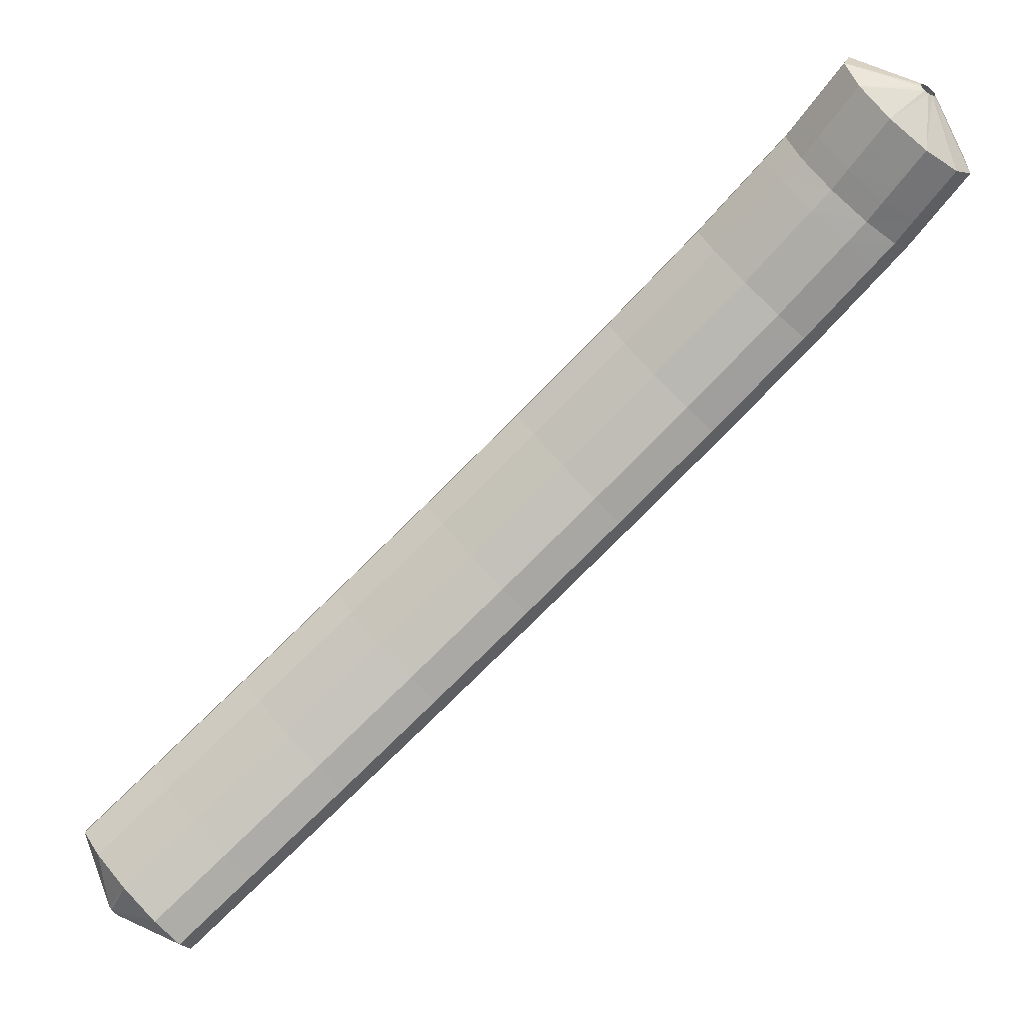
<metadata>
{"format":"obj","ext":"obj","renderer":"f3d","projection":"perspective","resolution":1024,"background":"white","views":[{"elev":21.3,"azim":3.1,"up":"+Z"}]}
</metadata>
<code>
g tube1
v 151 147.4 179.8
v 150.9 147.6 179.9
v 150.9 147.9 180
v 151 148.2 180
v 151.2 148.3 179.9
v 151.4 148.4 179.8
v 151.6 148.2 179.6
v 151.7 148 179.5
v 151.7 147.7 179.4
v 151.5 147.5 179.5
v 151.3 147.4 179.6
v 151 147.4 179.8
v 149.1 146.1 178.4
v 147.4 147.6 180
v 146.6 149.3 180.9
v 147 150.7 181
v 148.4 151.3 180.2
v 150.4 151 178.8
v 152.3 149.8 177.1
v 153.6 148.1 175.8
v 153.8 146.4 175.3
v 152.9 145.4 175.7
v 151.1 145.2 176.8
v 149.1 146.1 178.4
v 148 146.4 176.9
v 146.3 147.9 178.4
v 145.5 149.7 179.4
v 145.9 151.1 179.5
v 147.3 151.7 178.7
v 149.3 151.3 177.2
v 151.2 150.1 175.6
v 152.5 148.4 174.3
v 152.7 146.8 173.7
v 151.8 145.7 174.1
v 150 145.6 175.3
v 148 146.4 176.9
v 146.9 146.8 175.3
v 145.2 148.3 176.9
v 144.5 150.1 177.8
v 144.8 151.5 177.9
v 146.2 152.1 177.1
v 148.2 151.7 175.7
v 150.2 150.5 174
v 151.5 148.8 172.7
v 151.7 147.2 172.2
v 150.8 146.1 172.6
v 149 146 173.7
v 146.9 146.8 175.3
v 146.1 147.1 174.1
v 144.3 148.7 175.5
v 143.5 150.4 176.4
v 143.7 151.8 176.3
v 145.1 152.5 175.4
v 147 152.1 173.9
v 148.9 150.9 172.2
v 150.3 149.2 171
v 150.6 147.6 170.6
v 149.8 146.5 171.1
v 148.1 146.3 172.4
v 146.1 147.1 174.1
v 145 147.1 172.9
v 143.3 148.6 174.3
v 142.3 150.3 175
v 142.5 151.8 174.8
v 143.7 152.4 173.8
v 145.5 152.1 172.2
v 147.5 150.9 170.5
v 148.9 149.1 169.4
v 149.3 147.5 169.1
v 148.6 146.4 169.8
v 147 146.2 171.2
v 145 147.1 172.9
v 143.7 147 171.4
v 142 148.5 172.8
v 141 150.3 173.6
v 141.2 151.7 173.4
v 142.4 152.4 172.3
v 144.3 152 170.7
v 146.2 150.8 169.1
v 147.6 149.1 167.9
v 148 147.4 167.6
v 147.3 146.3 168.3
v 145.7 146.2 169.7
v 143.7 147 171.4
v 142.5 146.9 169.9
v 140.7 148.5 171.4
v 139.8 150.2 172.1
v 139.9 151.6 171.9
v 141.1 152.3 170.8
v 143 151.9 169.2
v 144.9 150.7 167.6
v 146.3 149 166.5
v 146.8 147.4 166.2
v 146.1 146.3 166.9
v 144.5 146.1 168.2
v 142.5 146.9 169.9
v 141.3 146.9 168.6
v 139.5 148.4 170
v 138.5 150.1 170.7
v 138.6 151.6 170.4
v 139.8 152.2 169.3
v 141.7 151.9 167.7
v 143.6 150.6 166.1
v 145 148.9 165
v 145.5 147.3 164.7
v 144.8 146.2 165.4
v 143.3 146 166.9
v 141.3 146.9 168.6
v 140 146.6 167.3
v 138.3 148.2 168.7
v 137.3 149.9 169.3
v 137.3 151.3 169
v 138.4 152 167.9
v 140.3 151.6 166.2
v 142.2 150.4 164.6
v 143.7 148.7 163.5
v 144.2 147 163.3
v 143.5 146 164.1
v 142 145.8 165.6
v 140 146.6 167.3
v 138.7 146.4 165.9
v 137 147.9 167.3
v 135.9 149.7 167.9
v 136 151.1 167.6
v 137.1 151.7 166.5
v 138.9 151.4 164.8
v 140.9 150.2 163.2
v 142.3 148.4 162.1
v 142.8 146.8 161.9
v 142.2 145.7 162.7
v 140.7 145.6 164.2
v 138.7 146.4 165.9
v 137.4 146.2 164.5
v 135.6 147.7 165.9
v 134.6 149.4 166.6
v 134.7 150.8 166.3
v 135.8 151.5 165.1
v 137.6 151.1 163.4
v 139.6 149.9 161.8
v 141 148.2 160.7
v 141.5 146.6 160.5
v 140.9 145.5 161.3
v 139.4 145.3 162.8
v 137.4 146.2 164.5
v 136.1 145.9 163.1
v 134.4 147.4 164.5
v 133.3 149.2 165.2
v 133.4 150.6 164.9
v 134.4 151.2 163.7
v 136.3 150.9 162
v 138.2 149.7 160.4
v 139.7 148 159.3
v 140.2 146.3 159.1
v 139.6 145.2 159.9
v 138.1 145.1 161.4
v 136.1 145.9 163.1
v 134.8 145.6 161.8
v 133.1 147.1 163.2
v 132 148.9 163.9
v 132 150.3 163.5
v 133.1 150.9 162.3
v 134.9 150.5 160.6
v 136.8 149.3 159
v 138.3 147.6 157.9
v 138.8 146 157.8
v 138.3 144.9 158.6
v 136.8 144.8 160.1
v 134.8 145.6 161.8
v 133.5 145.3 160.5
v 131.7 146.8 161.9
v 130.7 148.5 162.5
v 130.7 149.9 162.2
v 131.7 150.6 160.9
v 133.5 150.2 159.2
v 135.5 149 157.6
v 136.9 147.3 156.6
v 137.5 145.6 156.4
v 136.9 144.6 157.2
v 135.5 144.4 158.8
v 133.5 145.3 160.5
v 132.2 144.9 159.1
v 130.4 146.4 160.5
v 129.3 148.2 161.2
v 129.3 149.6 160.8
v 130.4 150.2 159.6
v 132.2 149.9 157.9
v 134.1 148.6 156.3
v 135.6 146.9 155.2
v 136.2 145.3 155.1
v 135.6 144.2 155.9
v 134.1 144.1 157.4
v 132.2 144.9 159.1
v 130.9 144.6 157.8
v 129.1 146.1 159.2
v 128 147.9 159.8
v 128 149.3 159.4
v 129 149.9 158.2
v 130.8 149.5 156.5
v 132.8 148.3 154.9
v 134.2 146.6 153.8
v 134.8 145 153.7
v 134.3 143.9 154.6
v 132.8 143.8 156.1
v 130.9 144.6 157.8
v 129.5 144.2 156.5
v 127.7 145.7 157.9
v 126.6 147.5 158.5
v 126.6 148.9 158.1
v 127.6 149.5 156.9
v 129.4 149.1 155.2
v 131.4 147.9 153.5
v 132.9 146.2 152.5
v 133.4 144.6 152.4
v 132.9 143.5 153.2
v 131.5 143.4 154.8
v 129.5 144.2 156.5
v 128.2 143.8 155.2
v 126.4 145.3 156.6
v 125.3 147.1 157.2
v 125.3 148.5 156.8
v 126.3 149.1 155.6
v 128.1 148.7 153.8
v 130 147.5 152.2
v 131.5 145.8 151.2
v 132.1 144.2 151.1
v 131.6 143.1 151.9
v 130.1 143 153.5
v 128.2 143.8 155.2
v 126.8 143.4 153.9
v 125 144.9 155.3
v 123.9 146.7 155.9
v 123.9 148.1 155.5
v 124.9 148.7 154.2
v 126.7 148.3 152.5
v 128.7 147.1 150.9
v 130.2 145.4 149.9
v 130.7 143.8 149.8
v 130.2 142.7 150.6
v 128.8 142.6 152.2
v 126.8 143.4 153.9
v 125.5 143 152.6
v 123.7 144.5 154
v 122.6 146.3 154.6
v 122.5 147.7 154.2
v 123.6 148.3 152.9
v 125.3 147.9 151.2
v 127.3 146.7 149.6
v 128.8 145 148.5
v 129.4 143.4 148.4
v 128.9 142.3 149.3
v 127.4 142.2 150.8
v 125.5 143 152.6
v 124.1 142.6 151.3
v 122.3 144.1 152.7
v 121.2 145.8 153.3
v 121.2 147.2 152.9
v 122.2 147.8 151.6
v 123.9 147.5 149.9
v 125.9 146.2 148.2
v 127.4 144.6 147.2
v 128 142.9 147.1
v 127.5 141.9 148
v 126.1 141.8 149.6
v 124.1 142.6 151.3
v 122.8 142.1 150
v 121 143.7 151.4
v 119.9 145.4 152
v 119.8 146.8 151.6
v 120.8 147.4 150.3
v 122.6 147 148.6
v 124.5 145.8 146.9
v 126 144.1 145.9
v 126.6 142.5 145.8
v 126.2 141.4 146.7
v 124.7 141.3 148.3
v 122.8 142.1 150
v 121.4 141.7 148.7
v 119.6 143.2 150.1
v 118.5 144.9 150.7
v 118.4 146.3 150.3
v 119.5 146.9 149
v 121.2 146.6 147.3
v 123.2 145.4 145.6
v 124.7 143.7 144.6
v 125.3 142 144.5
v 124.8 141 145.4
v 123.3 140.9 147
v 121.4 141.7 148.7
v 120.1 141.3 147.4
v 118.3 142.8 148.8
v 117.1 144.5 149.4
v 117.1 145.9 149
v 118.1 146.5 147.7
v 119.8 146.1 146
v 121.8 144.9 144.3
v 123.3 143.2 143.3
v 123.9 141.6 143.2
v 123.4 140.6 144.1
v 122 140.4 145.7
v 120.1 141.3 147.4
v 118.7 140.8 146.2
v 116.9 142.3 147.6
v 115.8 144 148.1
v 115.7 145.4 147.7
v 116.7 146 146.4
v 118.4 145.7 144.7
v 120.4 144.4 143
v 121.9 142.7 142
v 122.5 141.1 142
v 122.1 140.1 142.9
v 120.6 140 144.4
v 118.7 140.8 146.2
v 117.3 140.3 144.9
v 115.5 141.8 146.3
v 114.4 143.6 146.8
v 114.3 144.9 146.4
v 115.3 145.5 145.1
v 117.1 145.2 143.4
v 119 144 141.8
v 120.6 142.3 140.7
v 121.2 140.7 140.7
v 120.7 139.6 141.6
v 119.3 139.5 143.1
v 117.3 140.3 144.9
v 116 139.8 143.6
v 114.2 141.4 145
v 113 143.1 145.6
v 113 144.5 145.1
v 114 145.1 143.8
v 115.7 144.7 142.1
v 117.7 143.5 140.5
v 119.2 141.8 139.5
v 119.8 140.2 139.4
v 119.3 139.1 140.3
v 117.9 139 141.9
v 116 139.8 143.6
v 114.6 139.4 142.4
v 112.8 140.9 143.7
v 111.7 142.6 144.3
v 111.6 144 143.8
v 112.6 144.6 142.6
v 114.3 144.2 140.8
v 116.3 143 139.2
v 117.8 141.3 138.2
v 118.4 139.7 138.1
v 118 138.7 139
v 116.5 138.5 140.6
v 114.6 139.4 142.4
v 113.3 138.9 141.1
v 111.4 140.4 142.5
v 110.3 142.1 143
v 110.2 143.5 142.6
v 111.2 144.1 141.3
v 112.9 143.7 139.5
v 114.9 142.5 137.9
v 116.4 140.8 136.9
v 117.1 139.2 136.9
v 116.6 138.2 137.8
v 115.2 138.1 139.3
v 113.3 138.9 141.1
v 111.9 138.4 139.8
v 110.1 139.9 141.2
v 108.9 141.6 141.8
v 108.8 143 141.3
v 109.8 143.6 140
v 111.6 143.2 138.3
v 113.5 142 136.6
v 115 140.3 135.6
v 115.7 138.7 135.6
v 115.2 137.7 136.5
v 113.8 137.6 138.1
v 111.9 138.4 139.8
v 110.5 137.9 138.6
v 108.7 139.4 139.9
v 107.6 141.1 140.5
v 107.5 142.5 140.1
v 108.5 143.1 138.8
v 110.2 142.7 137
v 112.1 141.5 135.4
v 113.7 139.8 134.4
v 114.3 138.2 134.3
v 113.8 137.2 135.2
v 112.4 137 136.8
v 110.5 137.9 138.6
v 109.1 137.4 137.3
v 107.3 138.9 138.7
v 106.2 140.6 139.2
v 106.1 142 138.8
v 107.1 142.6 137.5
v 108.8 142.2 135.7
v 110.8 141 134.1
v 112.3 139.3 133.1
v 112.9 137.7 133.1
v 112.5 136.7 134
v 111.1 136.6 135.6
v 109.1 137.4 137.3
v 107.8 136.9 136.1
v 106 138.4 137.5
v 104.8 140.1 138
v 104.7 141.5 137.5
v 105.7 142.1 136.2
v 107.4 141.7 134.5
v 109.4 140.5 132.8
v 110.9 138.8 131.8
v 111.6 137.2 131.8
v 111.1 136.2 132.7
v 109.7 136 134.3
v 107.8 136.9 136.1
v 106.4 136.3 134.8
v 104.6 137.9 136.2
v 103.4 139.6 136.7
v 103.3 140.9 136.3
v 104.3 141.5 135
v 106 141.2 133.2
v 108 139.9 131.6
v 109.5 138.3 130.6
v 110.2 136.7 130.6
v 109.7 135.6 131.5
v 108.3 135.5 133.1
v 106.4 136.3 134.8
v 105 135.8 133.6
v 103.2 137.3 134.9
v 102.1 139 135.5
v 102 140.4 135
v 102.9 141 133.7
v 104.7 140.6 132
v 106.6 139.4 130.3
v 108.2 137.7 129.3
v 108.8 136.1 129.3
v 108.4 135.1 130.2
v 106.9 135 131.8
v 105 135.8 133.6
v 103.9 137 131.3
v 103.7 137.2 131.5
v 103.6 137.5 131.5
v 103.6 137.7 131.3
v 103.7 137.9 131.1
v 103.9 137.9 130.9
v 104.1 137.8 130.8
v 104.3 137.6 130.7
v 104.3 137.3 130.8
v 104.3 137.1 130.9
v 104.1 137 131.1
v 103.9 137 131.3
f 1 2 14
f 14 13 1
f 2 3 15
f 15 14 2
f 3 4 16
f 16 15 3
f 4 5 17
f 17 16 4
f 5 6 18
f 18 17 5
f 6 7 19
f 19 18 6
f 7 8 20
f 20 19 7
f 8 9 21
f 21 20 8
f 9 10 22
f 22 21 9
f 10 11 23
f 23 22 10
f 11 12 24
f 24 23 11
f 13 14 26
f 26 25 13
f 14 15 27
f 27 26 14
f 15 16 28
f 28 27 15
f 16 17 29
f 29 28 16
f 17 18 30
f 30 29 17
f 18 19 31
f 31 30 18
f 19 20 32
f 32 31 19
f 20 21 33
f 33 32 20
f 21 22 34
f 34 33 21
f 22 23 35
f 35 34 22
f 23 24 36
f 36 35 23
f 25 26 38
f 38 37 25
f 26 27 39
f 39 38 26
f 27 28 40
f 40 39 27
f 28 29 41
f 41 40 28
f 29 30 42
f 42 41 29
f 30 31 43
f 43 42 30
f 31 32 44
f 44 43 31
f 32 33 45
f 45 44 32
f 33 34 46
f 46 45 33
f 34 35 47
f 47 46 34
f 35 36 48
f 48 47 35
f 37 38 50
f 50 49 37
f 38 39 51
f 51 50 38
f 39 40 52
f 52 51 39
f 40 41 53
f 53 52 40
f 41 42 54
f 54 53 41
f 42 43 55
f 55 54 42
f 43 44 56
f 56 55 43
f 44 45 57
f 57 56 44
f 45 46 58
f 58 57 45
f 46 47 59
f 59 58 46
f 47 48 60
f 60 59 47
f 49 50 62
f 62 61 49
f 50 51 63
f 63 62 50
f 51 52 64
f 64 63 51
f 52 53 65
f 65 64 52
f 53 54 66
f 66 65 53
f 54 55 67
f 67 66 54
f 55 56 68
f 68 67 55
f 56 57 69
f 69 68 56
f 57 58 70
f 70 69 57
f 58 59 71
f 71 70 58
f 59 60 72
f 72 71 59
f 61 62 74
f 74 73 61
f 62 63 75
f 75 74 62
f 63 64 76
f 76 75 63
f 64 65 77
f 77 76 64
f 65 66 78
f 78 77 65
f 66 67 79
f 79 78 66
f 67 68 80
f 80 79 67
f 68 69 81
f 81 80 68
f 69 70 82
f 82 81 69
f 70 71 83
f 83 82 70
f 71 72 84
f 84 83 71
f 73 74 86
f 86 85 73
f 74 75 87
f 87 86 74
f 75 76 88
f 88 87 75
f 76 77 89
f 89 88 76
f 77 78 90
f 90 89 77
f 78 79 91
f 91 90 78
f 79 80 92
f 92 91 79
f 80 81 93
f 93 92 80
f 81 82 94
f 94 93 81
f 82 83 95
f 95 94 82
f 83 84 96
f 96 95 83
f 85 86 98
f 98 97 85
f 86 87 99
f 99 98 86
f 87 88 100
f 100 99 87
f 88 89 101
f 101 100 88
f 89 90 102
f 102 101 89
f 90 91 103
f 103 102 90
f 91 92 104
f 104 103 91
f 92 93 105
f 105 104 92
f 93 94 106
f 106 105 93
f 94 95 107
f 107 106 94
f 95 96 108
f 108 107 95
f 97 98 110
f 110 109 97
f 98 99 111
f 111 110 98
f 99 100 112
f 112 111 99
f 100 101 113
f 113 112 100
f 101 102 114
f 114 113 101
f 102 103 115
f 115 114 102
f 103 104 116
f 116 115 103
f 104 105 117
f 117 116 104
f 105 106 118
f 118 117 105
f 106 107 119
f 119 118 106
f 107 108 120
f 120 119 107
f 109 110 122
f 122 121 109
f 110 111 123
f 123 122 110
f 111 112 124
f 124 123 111
f 112 113 125
f 125 124 112
f 113 114 126
f 126 125 113
f 114 115 127
f 127 126 114
f 115 116 128
f 128 127 115
f 116 117 129
f 129 128 116
f 117 118 130
f 130 129 117
f 118 119 131
f 131 130 118
f 119 120 132
f 132 131 119
f 121 122 134
f 134 133 121
f 122 123 135
f 135 134 122
f 123 124 136
f 136 135 123
f 124 125 137
f 137 136 124
f 125 126 138
f 138 137 125
f 126 127 139
f 139 138 126
f 127 128 140
f 140 139 127
f 128 129 141
f 141 140 128
f 129 130 142
f 142 141 129
f 130 131 143
f 143 142 130
f 131 132 144
f 144 143 131
f 133 134 146
f 146 145 133
f 134 135 147
f 147 146 134
f 135 136 148
f 148 147 135
f 136 137 149
f 149 148 136
f 137 138 150
f 150 149 137
f 138 139 151
f 151 150 138
f 139 140 152
f 152 151 139
f 140 141 153
f 153 152 140
f 141 142 154
f 154 153 141
f 142 143 155
f 155 154 142
f 143 144 156
f 156 155 143
f 145 146 158
f 158 157 145
f 146 147 159
f 159 158 146
f 147 148 160
f 160 159 147
f 148 149 161
f 161 160 148
f 149 150 162
f 162 161 149
f 150 151 163
f 163 162 150
f 151 152 164
f 164 163 151
f 152 153 165
f 165 164 152
f 153 154 166
f 166 165 153
f 154 155 167
f 167 166 154
f 155 156 168
f 168 167 155
f 157 158 170
f 170 169 157
f 158 159 171
f 171 170 158
f 159 160 172
f 172 171 159
f 160 161 173
f 173 172 160
f 161 162 174
f 174 173 161
f 162 163 175
f 175 174 162
f 163 164 176
f 176 175 163
f 164 165 177
f 177 176 164
f 165 166 178
f 178 177 165
f 166 167 179
f 179 178 166
f 167 168 180
f 180 179 167
f 169 170 182
f 182 181 169
f 170 171 183
f 183 182 170
f 171 172 184
f 184 183 171
f 172 173 185
f 185 184 172
f 173 174 186
f 186 185 173
f 174 175 187
f 187 186 174
f 175 176 188
f 188 187 175
f 176 177 189
f 189 188 176
f 177 178 190
f 190 189 177
f 178 179 191
f 191 190 178
f 179 180 192
f 192 191 179
f 181 182 194
f 194 193 181
f 182 183 195
f 195 194 182
f 183 184 196
f 196 195 183
f 184 185 197
f 197 196 184
f 185 186 198
f 198 197 185
f 186 187 199
f 199 198 186
f 187 188 200
f 200 199 187
f 188 189 201
f 201 200 188
f 189 190 202
f 202 201 189
f 190 191 203
f 203 202 190
f 191 192 204
f 204 203 191
f 193 194 206
f 206 205 193
f 194 195 207
f 207 206 194
f 195 196 208
f 208 207 195
f 196 197 209
f 209 208 196
f 197 198 210
f 210 209 197
f 198 199 211
f 211 210 198
f 199 200 212
f 212 211 199
f 200 201 213
f 213 212 200
f 201 202 214
f 214 213 201
f 202 203 215
f 215 214 202
f 203 204 216
f 216 215 203
f 205 206 218
f 218 217 205
f 206 207 219
f 219 218 206
f 207 208 220
f 220 219 207
f 208 209 221
f 221 220 208
f 209 210 222
f 222 221 209
f 210 211 223
f 223 222 210
f 211 212 224
f 224 223 211
f 212 213 225
f 225 224 212
f 213 214 226
f 226 225 213
f 214 215 227
f 227 226 214
f 215 216 228
f 228 227 215
f 217 218 230
f 230 229 217
f 218 219 231
f 231 230 218
f 219 220 232
f 232 231 219
f 220 221 233
f 233 232 220
f 221 222 234
f 234 233 221
f 222 223 235
f 235 234 222
f 223 224 236
f 236 235 223
f 224 225 237
f 237 236 224
f 225 226 238
f 238 237 225
f 226 227 239
f 239 238 226
f 227 228 240
f 240 239 227
f 229 230 242
f 242 241 229
f 230 231 243
f 243 242 230
f 231 232 244
f 244 243 231
f 232 233 245
f 245 244 232
f 233 234 246
f 246 245 233
f 234 235 247
f 247 246 234
f 235 236 248
f 248 247 235
f 236 237 249
f 249 248 236
f 237 238 250
f 250 249 237
f 238 239 251
f 251 250 238
f 239 240 252
f 252 251 239
f 241 242 254
f 254 253 241
f 242 243 255
f 255 254 242
f 243 244 256
f 256 255 243
f 244 245 257
f 257 256 244
f 245 246 258
f 258 257 245
f 246 247 259
f 259 258 246
f 247 248 260
f 260 259 247
f 248 249 261
f 261 260 248
f 249 250 262
f 262 261 249
f 250 251 263
f 263 262 250
f 251 252 264
f 264 263 251
f 253 254 266
f 266 265 253
f 254 255 267
f 267 266 254
f 255 256 268
f 268 267 255
f 256 257 269
f 269 268 256
f 257 258 270
f 270 269 257
f 258 259 271
f 271 270 258
f 259 260 272
f 272 271 259
f 260 261 273
f 273 272 260
f 261 262 274
f 274 273 261
f 262 263 275
f 275 274 262
f 263 264 276
f 276 275 263
f 265 266 278
f 278 277 265
f 266 267 279
f 279 278 266
f 267 268 280
f 280 279 267
f 268 269 281
f 281 280 268
f 269 270 282
f 282 281 269
f 270 271 283
f 283 282 270
f 271 272 284
f 284 283 271
f 272 273 285
f 285 284 272
f 273 274 286
f 286 285 273
f 274 275 287
f 287 286 274
f 275 276 288
f 288 287 275
f 277 278 290
f 290 289 277
f 278 279 291
f 291 290 278
f 279 280 292
f 292 291 279
f 280 281 293
f 293 292 280
f 281 282 294
f 294 293 281
f 282 283 295
f 295 294 282
f 283 284 296
f 296 295 283
f 284 285 297
f 297 296 284
f 285 286 298
f 298 297 285
f 286 287 299
f 299 298 286
f 287 288 300
f 300 299 287
f 289 290 302
f 302 301 289
f 290 291 303
f 303 302 290
f 291 292 304
f 304 303 291
f 292 293 305
f 305 304 292
f 293 294 306
f 306 305 293
f 294 295 307
f 307 306 294
f 295 296 308
f 308 307 295
f 296 297 309
f 309 308 296
f 297 298 310
f 310 309 297
f 298 299 311
f 311 310 298
f 299 300 312
f 312 311 299
f 301 302 314
f 314 313 301
f 302 303 315
f 315 314 302
f 303 304 316
f 316 315 303
f 304 305 317
f 317 316 304
f 305 306 318
f 318 317 305
f 306 307 319
f 319 318 306
f 307 308 320
f 320 319 307
f 308 309 321
f 321 320 308
f 309 310 322
f 322 321 309
f 310 311 323
f 323 322 310
f 311 312 324
f 324 323 311
f 313 314 326
f 326 325 313
f 314 315 327
f 327 326 314
f 315 316 328
f 328 327 315
f 316 317 329
f 329 328 316
f 317 318 330
f 330 329 317
f 318 319 331
f 331 330 318
f 319 320 332
f 332 331 319
f 320 321 333
f 333 332 320
f 321 322 334
f 334 333 321
f 322 323 335
f 335 334 322
f 323 324 336
f 336 335 323
f 325 326 338
f 338 337 325
f 326 327 339
f 339 338 326
f 327 328 340
f 340 339 327
f 328 329 341
f 341 340 328
f 329 330 342
f 342 341 329
f 330 331 343
f 343 342 330
f 331 332 344
f 344 343 331
f 332 333 345
f 345 344 332
f 333 334 346
f 346 345 333
f 334 335 347
f 347 346 334
f 335 336 348
f 348 347 335
f 337 338 350
f 350 349 337
f 338 339 351
f 351 350 338
f 339 340 352
f 352 351 339
f 340 341 353
f 353 352 340
f 341 342 354
f 354 353 341
f 342 343 355
f 355 354 342
f 343 344 356
f 356 355 343
f 344 345 357
f 357 356 344
f 345 346 358
f 358 357 345
f 346 347 359
f 359 358 346
f 347 348 360
f 360 359 347
f 349 350 362
f 362 361 349
f 350 351 363
f 363 362 350
f 351 352 364
f 364 363 351
f 352 353 365
f 365 364 352
f 353 354 366
f 366 365 353
f 354 355 367
f 367 366 354
f 355 356 368
f 368 367 355
f 356 357 369
f 369 368 356
f 357 358 370
f 370 369 357
f 358 359 371
f 371 370 358
f 359 360 372
f 372 371 359
f 361 362 374
f 374 373 361
f 362 363 375
f 375 374 362
f 363 364 376
f 376 375 363
f 364 365 377
f 377 376 364
f 365 366 378
f 378 377 365
f 366 367 379
f 379 378 366
f 367 368 380
f 380 379 367
f 368 369 381
f 381 380 368
f 369 370 382
f 382 381 369
f 370 371 383
f 383 382 370
f 371 372 384
f 384 383 371
f 373 374 386
f 386 385 373
f 374 375 387
f 387 386 374
f 375 376 388
f 388 387 375
f 376 377 389
f 389 388 376
f 377 378 390
f 390 389 377
f 378 379 391
f 391 390 378
f 379 380 392
f 392 391 379
f 380 381 393
f 393 392 380
f 381 382 394
f 394 393 381
f 382 383 395
f 395 394 382
f 383 384 396
f 396 395 383
f 385 386 398
f 398 397 385
f 386 387 399
f 399 398 386
f 387 388 400
f 400 399 387
f 388 389 401
f 401 400 388
f 389 390 402
f 402 401 389
f 390 391 403
f 403 402 390
f 391 392 404
f 404 403 391
f 392 393 405
f 405 404 392
f 393 394 406
f 406 405 393
f 394 395 407
f 407 406 394
f 395 396 408
f 408 407 395
f 397 398 410
f 410 409 397
f 398 399 411
f 411 410 398
f 399 400 412
f 412 411 399
f 400 401 413
f 413 412 400
f 401 402 414
f 414 413 401
f 402 403 415
f 415 414 402
f 403 404 416
f 416 415 403
f 404 405 417
f 417 416 404
f 405 406 418
f 418 417 405
f 406 407 419
f 419 418 406
f 407 408 420
f 420 419 407
f 409 410 422
f 422 421 409
f 410 411 423
f 423 422 410
f 411 412 424
f 424 423 411
f 412 413 425
f 425 424 412
f 413 414 426
f 426 425 413
f 414 415 427
f 427 426 414
f 415 416 428
f 428 427 415
f 416 417 429
f 429 428 416
f 417 418 430
f 430 429 417
f 418 419 431
f 431 430 418
f 419 420 432
f 432 431 419
f 421 422 434
f 434 433 421
f 422 423 435
f 435 434 422
f 423 424 436
f 436 435 423
f 424 425 437
f 437 436 424
f 425 426 438
f 438 437 425
f 426 427 439
f 439 438 426
f 427 428 440
f 440 439 427
f 428 429 441
f 441 440 428
f 429 430 442
f 442 441 429
f 430 431 443
f 443 442 430
f 431 432 444
f 444 443 431
g

</code>
